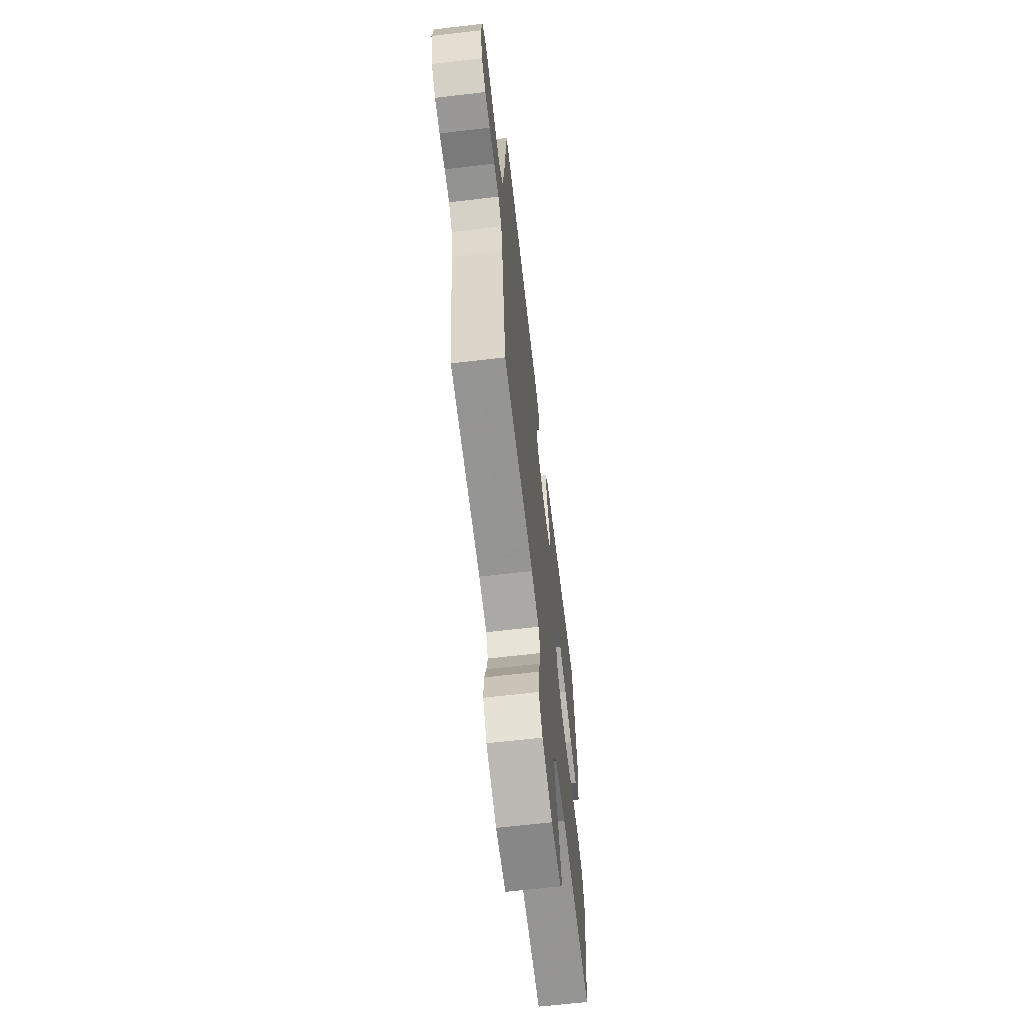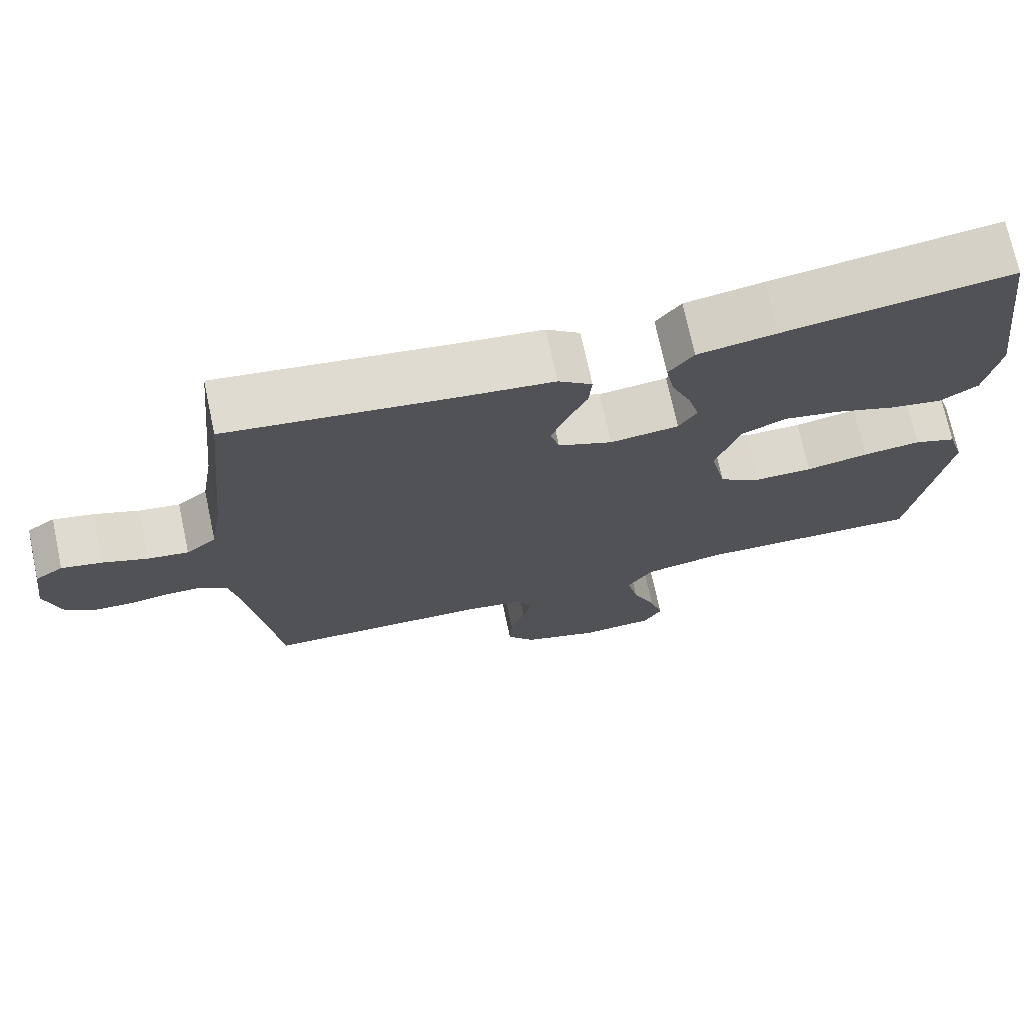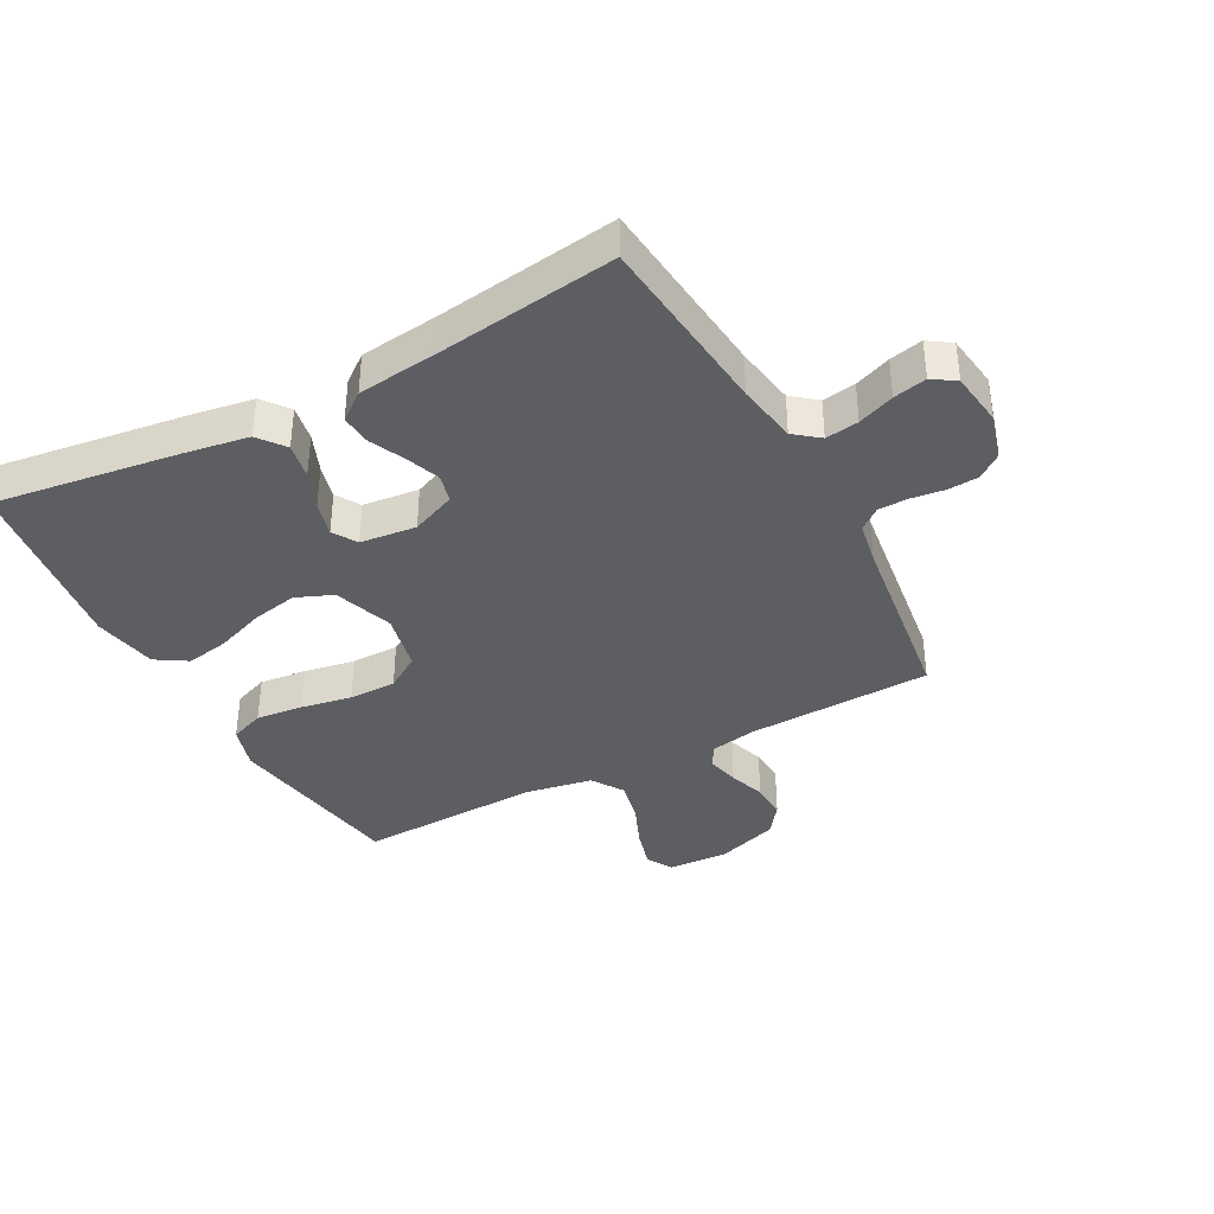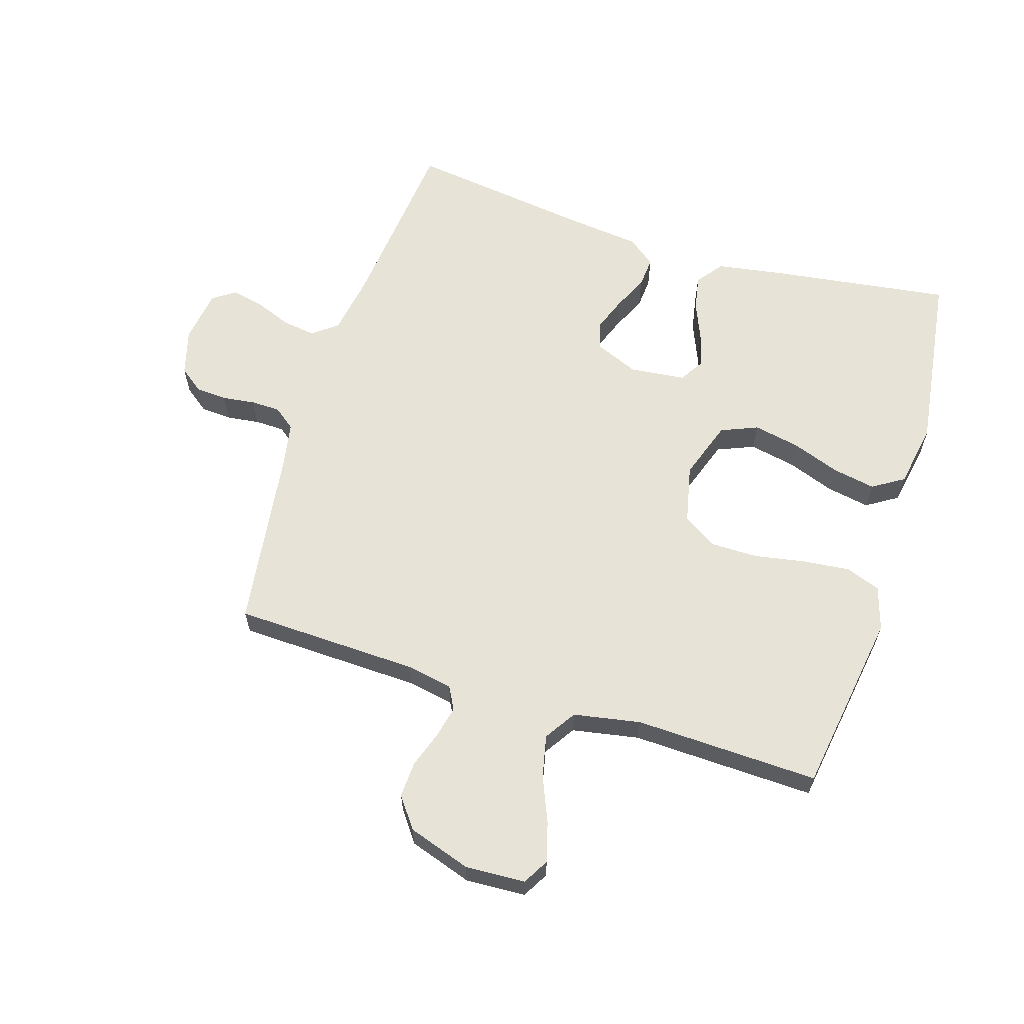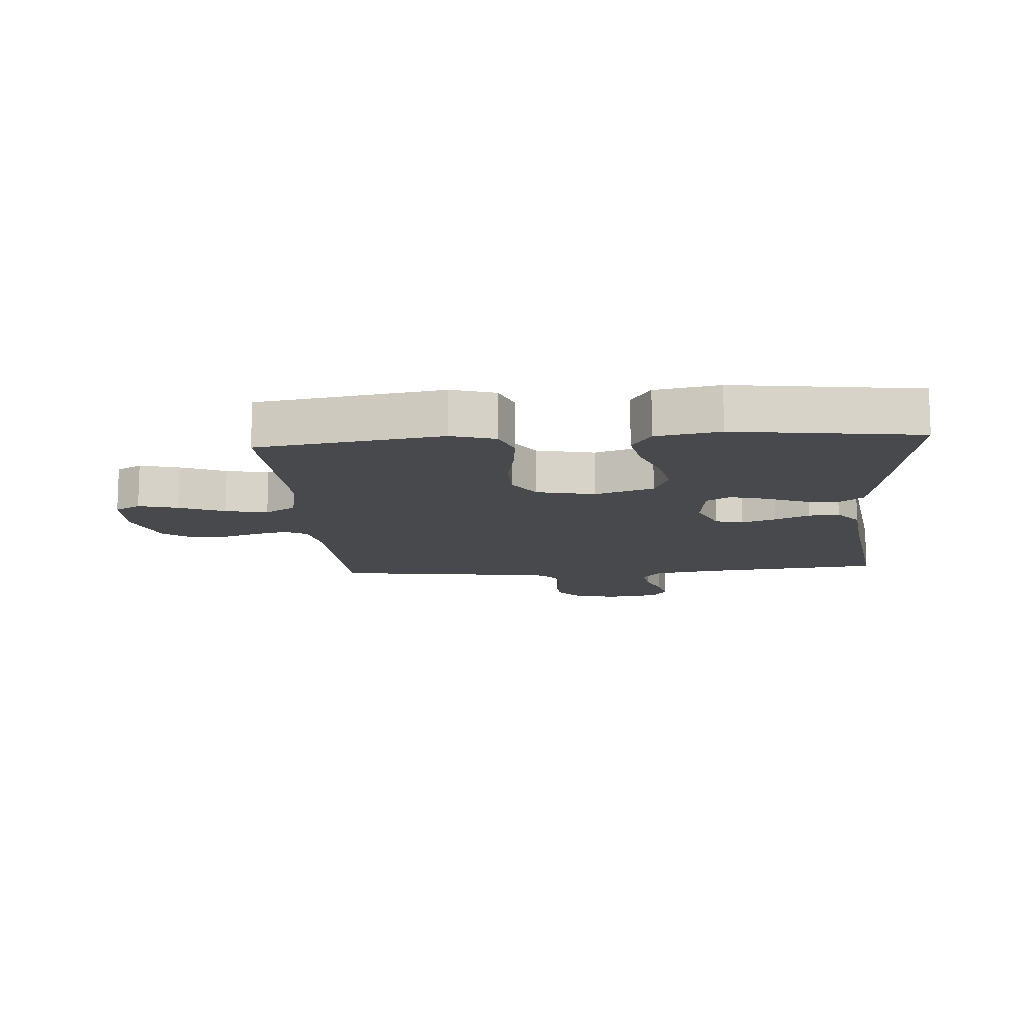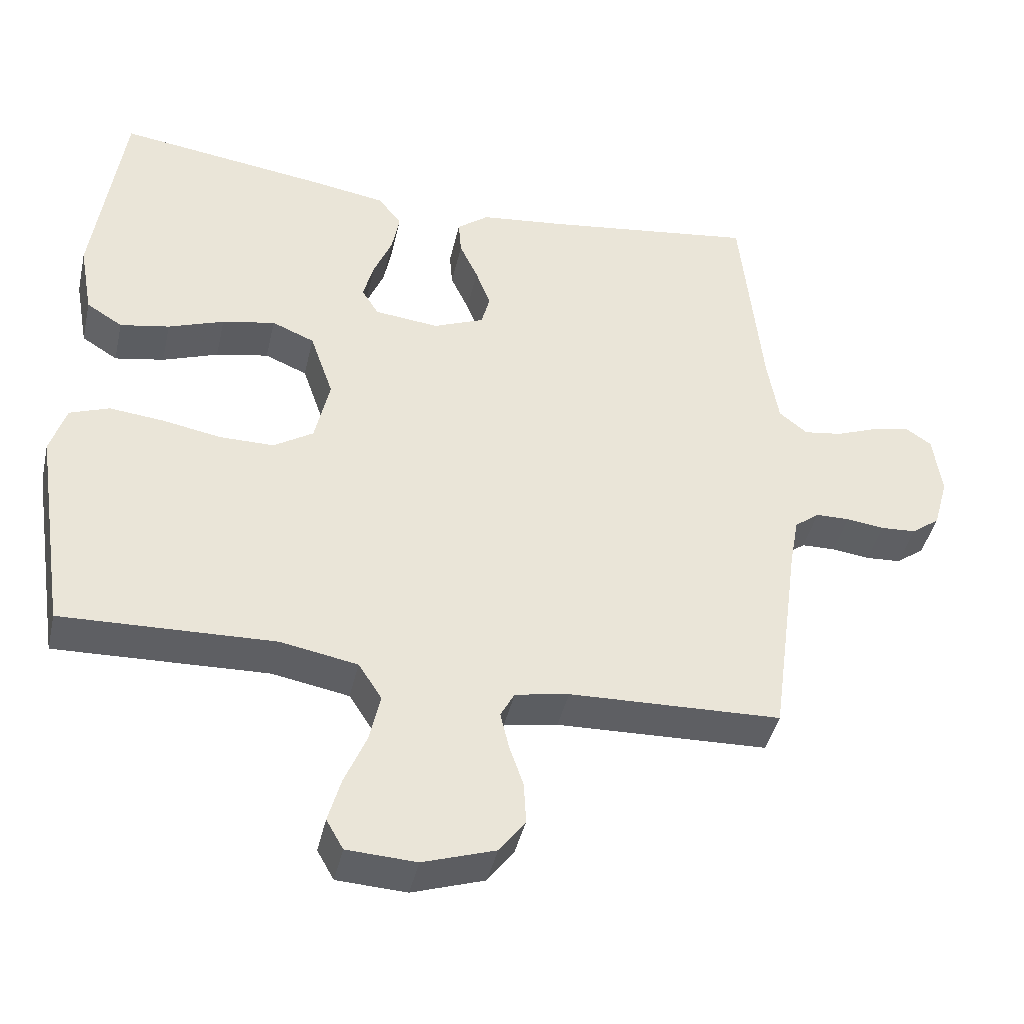
<metadata>
{"format":"obj","ext":"obj","renderer":"f3d","projection":"perspective","resolution":1024,"background":"white","views":[{"elev":-65.4,"azim":96.7,"up":"+Z"},{"elev":72.3,"azim":167.9,"up":"+Z"},{"elev":-37.9,"azim":28.3,"up":"+Y"},{"elev":62.1,"azim":-162.6,"up":"+Y"},{"elev":-12.5,"azim":-85.7,"up":"+Y"},{"elev":-42.4,"azim":-12.7,"up":"+Z"}]}
</metadata>
<code>
v -0.5 0.07 0.5
v -0.2 0.07 0.458
v -0.096 0.07 0.441
v -0.063 0.07 0.398
v -0.074 0.07 0.34
v -0.1 0.07 0.277
v -0.115 0.07 0.221
v -0.091 0.07 0.182
v 0 0.07 0.172
v 0.072 0.07 0.202
v 0.084 0.07 0.248
v 0.063 0.07 0.304
v 0.037 0.07 0.36
v 0.033 0.07 0.41
v 0.078 0.07 0.445
v 0.2 0.07 0.459
v 0.5 0.07 0.5
v 0.53 0.07 0.2
v 0.546 0.07 0.102
v 0.586 0.07 0.07
v 0.64 0.07 0.078
v 0.699 0.07 0.101
v 0.753 0.07 0.113
v 0.79 0.07 0.088
v 0.802 0.07 0
v 0.781 0.07 -0.075
v 0.741 0.07 -0.105
v 0.691 0.07 -0.108
v 0.637 0.07 -0.101
v 0.589 0.07 -0.102
v 0.554 0.07 -0.129
v 0.541 0.07 -0.2
v 0.5 0.07 -0.5
v 0.2 0.07 -0.51
v 0.124 0.07 -0.524
v 0.104 0.07 -0.561
v 0.116 0.07 -0.613
v 0.136 0.07 -0.672
v 0.139 0.07 -0.731
v 0.102 0.07 -0.781
v 0 0.07 -0.815
v -0.098 0.07 -0.81
v -0.122 0.07 -0.768
v -0.104 0.07 -0.704
v -0.073 0.07 -0.63
v -0.058 0.07 -0.561
v -0.091 0.07 -0.51
v -0.2 0.07 -0.49
v -0.5 0.07 -0.5
v -0.546 0.07 -0.2
v -0.524 0.07 -0.129
v -0.468 0.07 -0.108
v -0.391 0.07 -0.116
v -0.308 0.07 -0.131
v -0.231 0.07 -0.131
v -0.175 0.07 -0.095
v -0.154 0.07 0
v -0.187 0.07 0.096
v -0.247 0.07 0.121
v -0.322 0.07 0.106
v -0.401 0.07 0.077
v -0.471 0.07 0.064
v -0.522 0.07 0.096
v -0.541 0.07 0.2
v -0.5 0 0.5
v -0.2 0 0.458
v -0.096 0 0.441
v -0.063 0 0.398
v -0.074 0 0.34
v -0.1 0 0.277
v -0.115 0 0.221
v -0.091 0 0.182
v 0 0 0.172
v 0.072 0 0.202
v 0.084 0 0.248
v 0.063 0 0.304
v 0.037 0 0.36
v 0.033 0 0.41
v 0.078 0 0.445
v 0.2 0 0.459
v 0.5 0 0.5
v 0.53 0 0.2
v 0.546 0 0.102
v 0.586 0 0.07
v 0.64 0 0.078
v 0.699 0 0.101
v 0.753 0 0.113
v 0.79 0 0.088
v 0.802 0 0
v 0.781 0 -0.075
v 0.741 0 -0.105
v 0.691 0 -0.108
v 0.637 0 -0.101
v 0.589 0 -0.102
v 0.554 0 -0.129
v 0.541 0 -0.2
v 0.5 0 -0.5
v 0.2 0 -0.51
v 0.124 0 -0.524
v 0.104 0 -0.561
v 0.116 0 -0.613
v 0.136 0 -0.672
v 0.139 0 -0.731
v 0.102 0 -0.781
v 0 0 -0.815
v -0.098 0 -0.81
v -0.122 0 -0.768
v -0.104 0 -0.704
v -0.073 0 -0.63
v -0.058 0 -0.561
v -0.091 0 -0.51
v -0.2 0 -0.49
v -0.5 0 -0.5
v -0.546 0 -0.2
v -0.524 0 -0.129
v -0.468 0 -0.108
v -0.391 0 -0.116
v -0.308 0 -0.131
v -0.231 0 -0.131
v -0.175 0 -0.095
v -0.154 0 0
v -0.187 0 0.096
v -0.247 0 0.121
v -0.322 0 0.106
v -0.401 0 0.077
v -0.471 0 0.064
v -0.522 0 0.096
v -0.541 0 0.2
f 4 5 6
f 3 4 6
f 2 3 6
f 1 2 6
f 64 1 6
f 63 64 6
f 62 63 6
f 61 62 6
f 60 61 6
f 59 60 6 7
f 58 59 7 8
f 57 58 8 9
f 56 57 9 10
f 52 53 54
f 51 52 54
f 50 51 54
f 49 50 54
f 48 49 54
f 47 48 54 55
f 46 47 55 56
f 43 44 45
f 42 43 45
f 41 42 45
f 40 41 45
f 39 40 45
f 38 39 45
f 37 38 45
f 36 37 45 46
f 46 56 10
f 36 46 10
f 35 36 10
f 32 33 34
f 35 10 11
f 34 35 11
f 32 34 11
f 31 32 11
f 27 28 29
f 26 27 29
f 25 26 29
f 24 25 29
f 23 24 29
f 22 23 29
f 21 22 29
f 20 21 29 30
f 31 11 12
f 30 31 12
f 20 30 12
f 19 20 12
f 16 17 18
f 16 18 19
f 15 16 19
f 14 15 19
f 13 14 19
f 12 13 19
f 70 69 68
f 70 68 67
f 70 67 66
f 70 66 65
f 70 65 128
f 70 128 127
f 70 127 126
f 70 126 125
f 70 125 124
f 71 70 124 123
f 72 71 123 122
f 73 72 122 121
f 74 73 121 120
f 118 117 116
f 118 116 115
f 118 115 114
f 118 114 113
f 118 113 112
f 119 118 112 111
f 120 119 111 110
f 109 108 107
f 109 107 106
f 109 106 105
f 109 105 104
f 109 104 103
f 109 103 102
f 109 102 101
f 110 109 101 100
f 74 120 110
f 74 110 100
f 74 100 99
f 98 97 96
f 75 74 99
f 75 99 98
f 75 98 96
f 75 96 95
f 93 92 91
f 93 91 90
f 93 90 89
f 93 89 88
f 93 88 87
f 93 87 86
f 93 86 85
f 94 93 85 84
f 76 75 95
f 76 95 94
f 76 94 84
f 76 84 83
f 82 81 80
f 83 82 80
f 83 80 79
f 83 79 78
f 83 78 77
f 83 77 76
f 1 65 66 2
f 2 66 67 3
f 3 67 68 4
f 4 68 69 5
f 5 69 70 6
f 6 70 71 7
f 7 71 72 8
f 8 72 73 9
f 9 73 74 10
f 10 74 75 11
f 11 75 76 12
f 12 76 77 13
f 13 77 78 14
f 14 78 79 15
f 15 79 80 16
f 16 80 81 17
f 17 81 82 18
f 18 82 83 19
f 19 83 84 20
f 20 84 85 21
f 21 85 86 22
f 22 86 87 23
f 23 87 88 24
f 24 88 89 25
f 25 89 90 26
f 26 90 91 27
f 27 91 92 28
f 28 92 93 29
f 29 93 94 30
f 30 94 95 31
f 31 95 96 32
f 32 96 97 33
f 33 97 98 34
f 34 98 99 35
f 35 99 100 36
f 36 100 101 37
f 37 101 102 38
f 38 102 103 39
f 39 103 104 40
f 40 104 105 41
f 41 105 106 42
f 42 106 107 43
f 43 107 108 44
f 44 108 109 45
f 45 109 110 46
f 46 110 111 47
f 47 111 112 48
f 48 112 113 49
f 49 113 114 50
f 50 114 115 51
f 51 115 116 52
f 52 116 117 53
f 53 117 118 54
f 54 118 119 55
f 55 119 120 56
f 56 120 121 57
f 57 121 122 58
f 58 122 123 59
f 59 123 124 60
f 60 124 125 61
f 61 125 126 62
f 62 126 127 63
f 63 127 128 64
f 64 128 65 1

</code>
